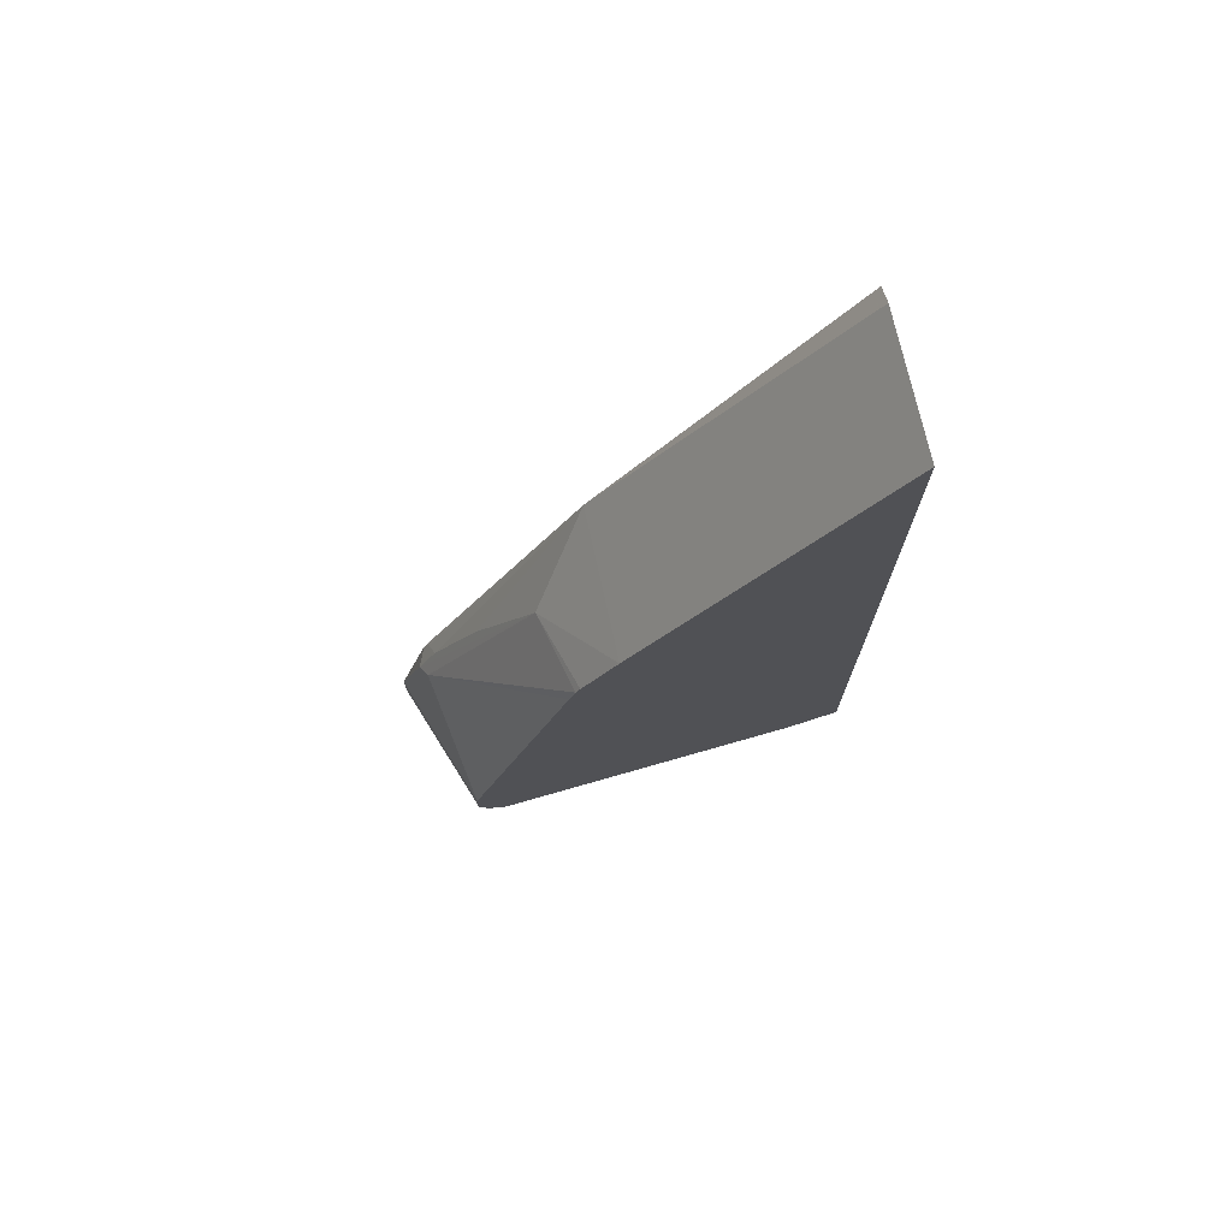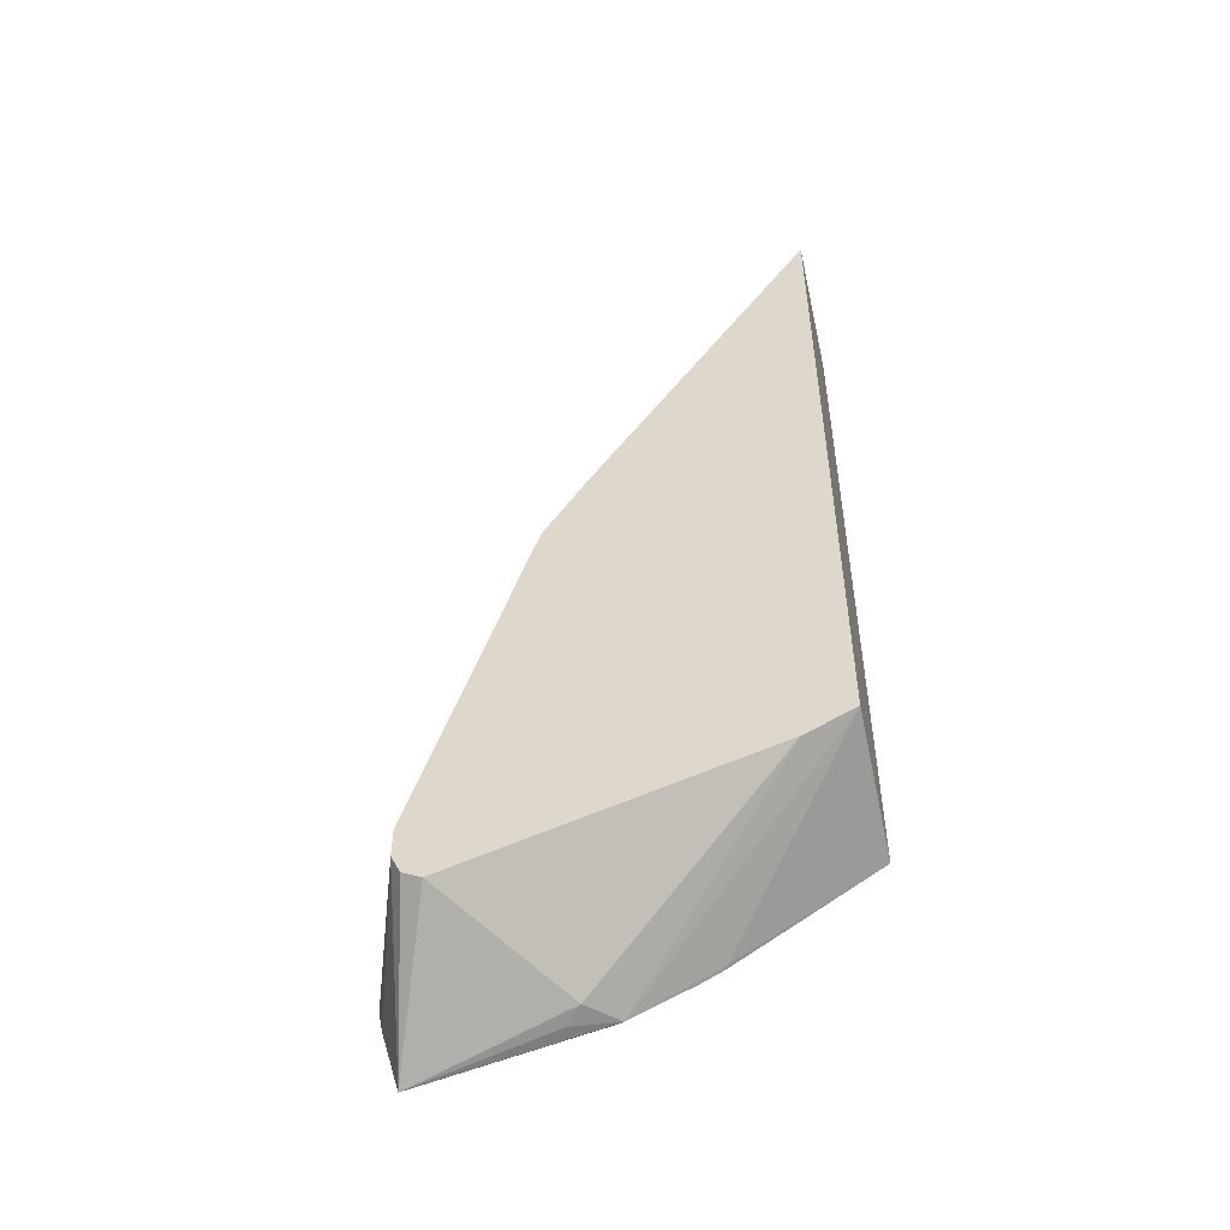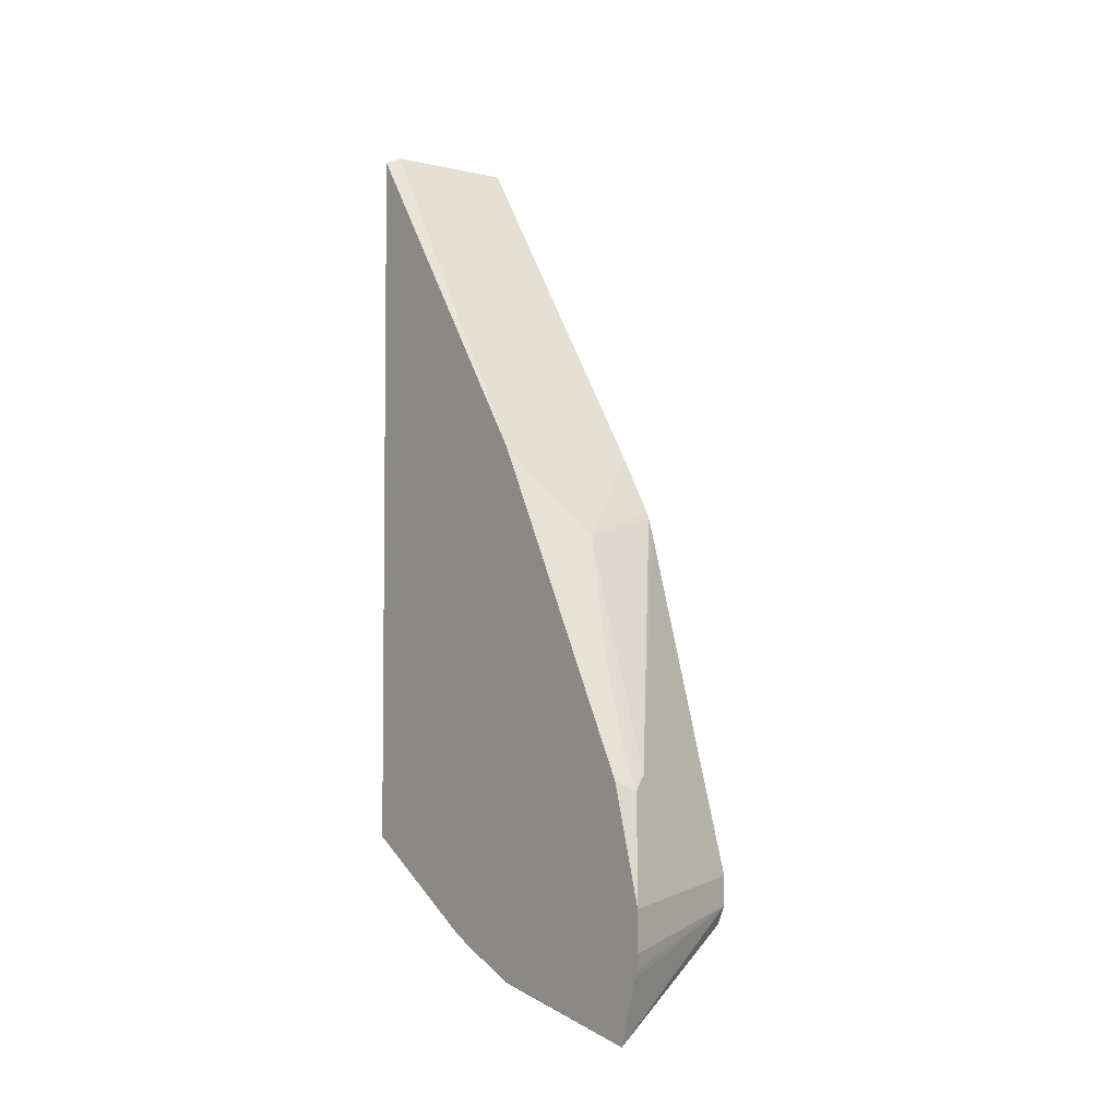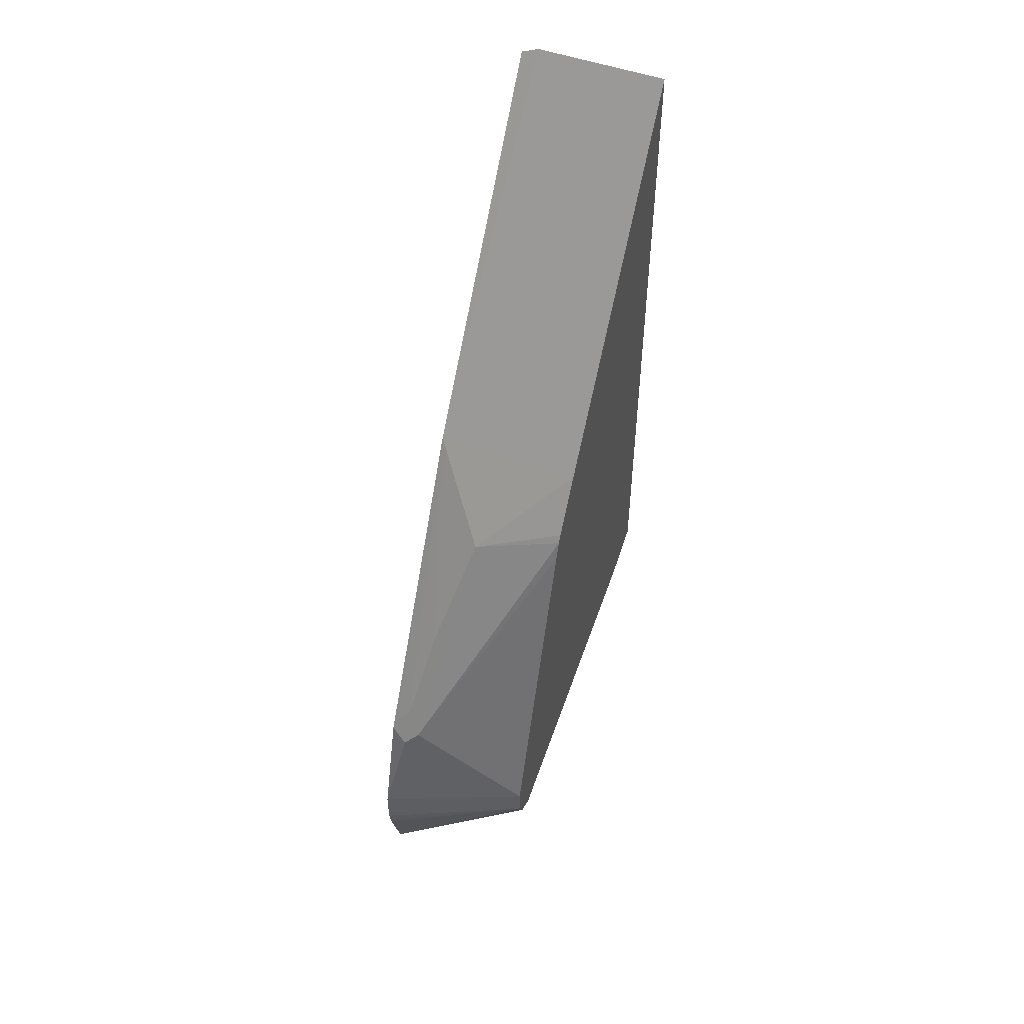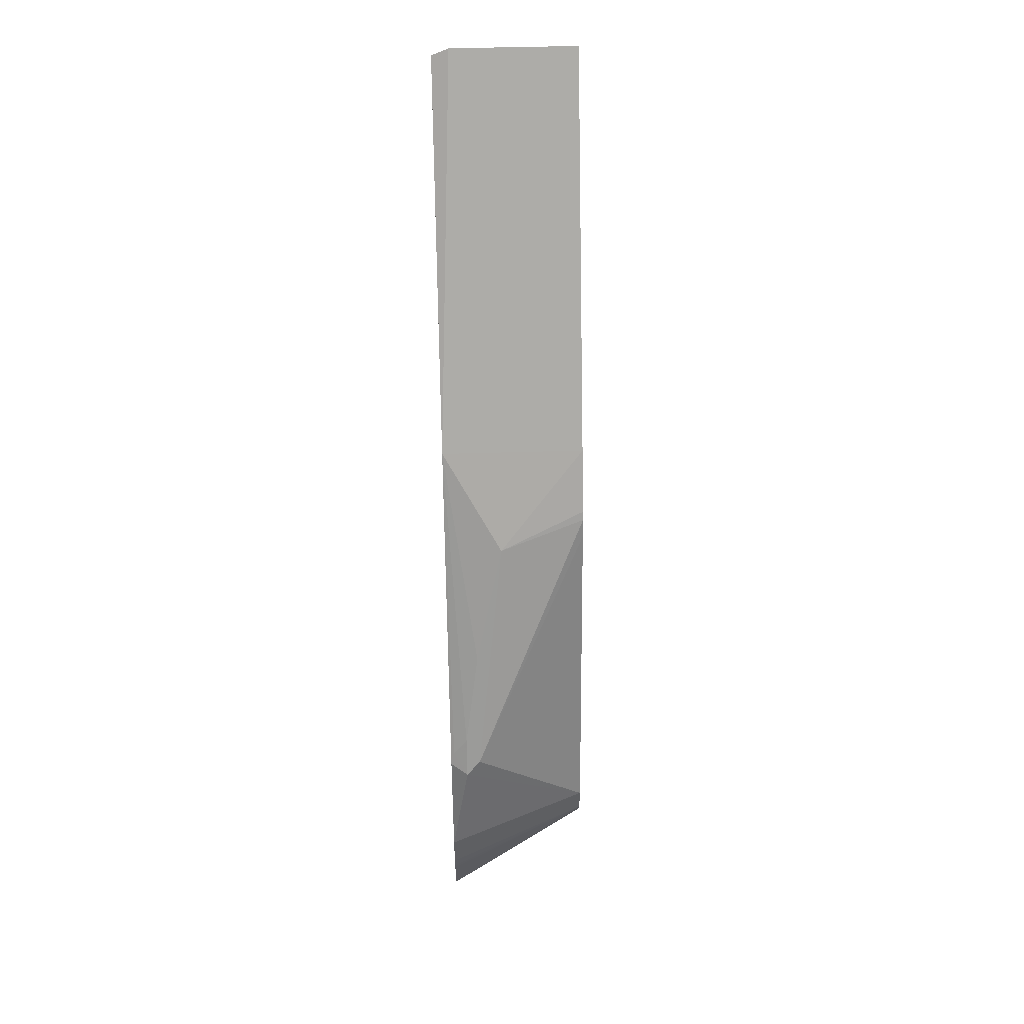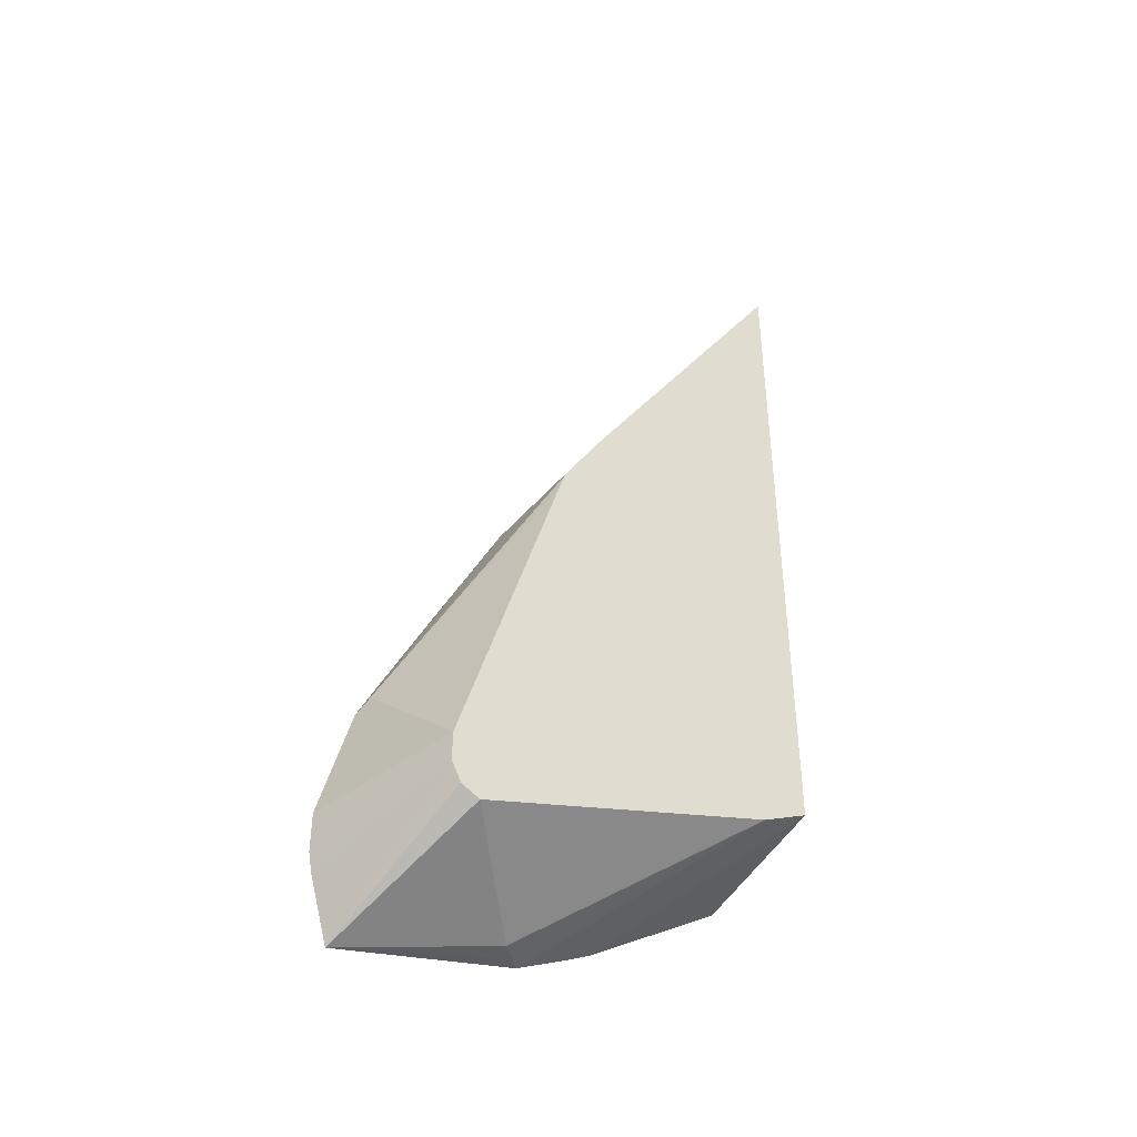
<metadata>
{"format":"obj","ext":"obj","renderer":"f3d","projection":"perspective","resolution":1024,"background":"white","views":[{"elev":73.1,"azim":-102.4,"up":"+Z"},{"elev":-49.9,"azim":-77.3,"up":"+Z"},{"elev":-4.0,"azim":143.2,"up":"+Z"},{"elev":51.0,"azim":-158.6,"up":"+Z"},{"elev":47.2,"azim":178.1,"up":"+Z"},{"elev":-40.5,"azim":-123.5,"up":"+Z"}]}
</metadata>
<code>
v 0.1526 0.3565 -0.2602
v 0.1526 0.3545 -0.2709
v 0.04806 0.3202 -0.2402
v 0.1526 0.3565 -0.2326
v 0.1526 0.3532 -0.2762
v 0.04806 0.3135 -0.2535
v 0.04806 0.3202 -0.2201
v 0.1526 0.3402 -0.3202
v 0.1401 0.3402 -0.1601
v 0.1526 0.334 -0.1538
v 0.04806 0.3002 -0.2602
v 0.1301 0.3352 -0.1501
v 0.04806 0.2462 0.01399
v 0.1526 0.2126 -0.2939
v 0.1501 0.2101 -0.2952
v 0.1415 0.2416 -0.3002
v 0.1301 0.2302 -0.2952
v 0.1401 0.3269 -0.1334
v 0.1501 0.3302 -0.145
v 0.1101 0.2552 0.01001
v 0.1301 0.2952 -0.07004
v 0.1526 0.3327 -0.1513
v 0.04806 0.0866 -0.1971
v 0.04806 0.2417 0.02745
v 0.1526 0.1677 -0.2746
v 0.1501 0.1701 -0.2752
v 0.04806 0.05206 -0.181
v 0.1526 0.2135 0.07336
v 0.04806 0.2385 0.03324
v 0.04806 0.2135 0.07336
v 0.1526 0.1526 -0.267
v 0.1501 0.1501 -0.2652
v 0.1526 0.05206 -0.2051
v 0.04806 0.05206 0.3162
v 0.1401 0.05206 0.3162
v 0.1526 0.05206 0.3108
f 15 27 23
f 14 25 15
f 15 26 27
f 15 25 26
f 15 17 16
f 12 24 20
f 9 19 10
f 11 17 23
f 10 19 22
f 9 21 18
f 9 20 21
f 9 12 20
f 15 23 17
f 12 13 24
f 18 21 28
f 31 33 32
f 19 28 22
f 9 18 19
f 28 35 36
f 28 30 34
f 27 35 34
f 27 36 35
f 27 33 36
f 18 28 19
f 27 32 33
f 26 31 32
f 25 31 26
f 20 28 21
f 20 30 28
f 20 29 30
f 20 24 29
f 26 32 27
f 8 17 11
f 28 34 35
f 8 15 16
f 1 5 2
f 1 8 5
f 1 14 8
f 1 25 14
f 1 31 25
f 1 33 31
f 2 5 3
f 1 36 33
f 1 10 22
f 1 4 10
f 1 7 4
f 8 16 17
f 1 3 7
f 1 2 3
f 1 22 28
f 3 6 11
f 1 28 36
f 3 23 27
f 3 11 23
f 8 14 15
f 7 13 12
f 7 12 9
f 6 8 11
f 4 7 9
f 3 8 6
f 4 9 10
f 3 5 8
f 3 13 7
f 3 24 13
f 3 29 24
f 3 30 29
f 3 34 30
f 3 27 34

</code>
